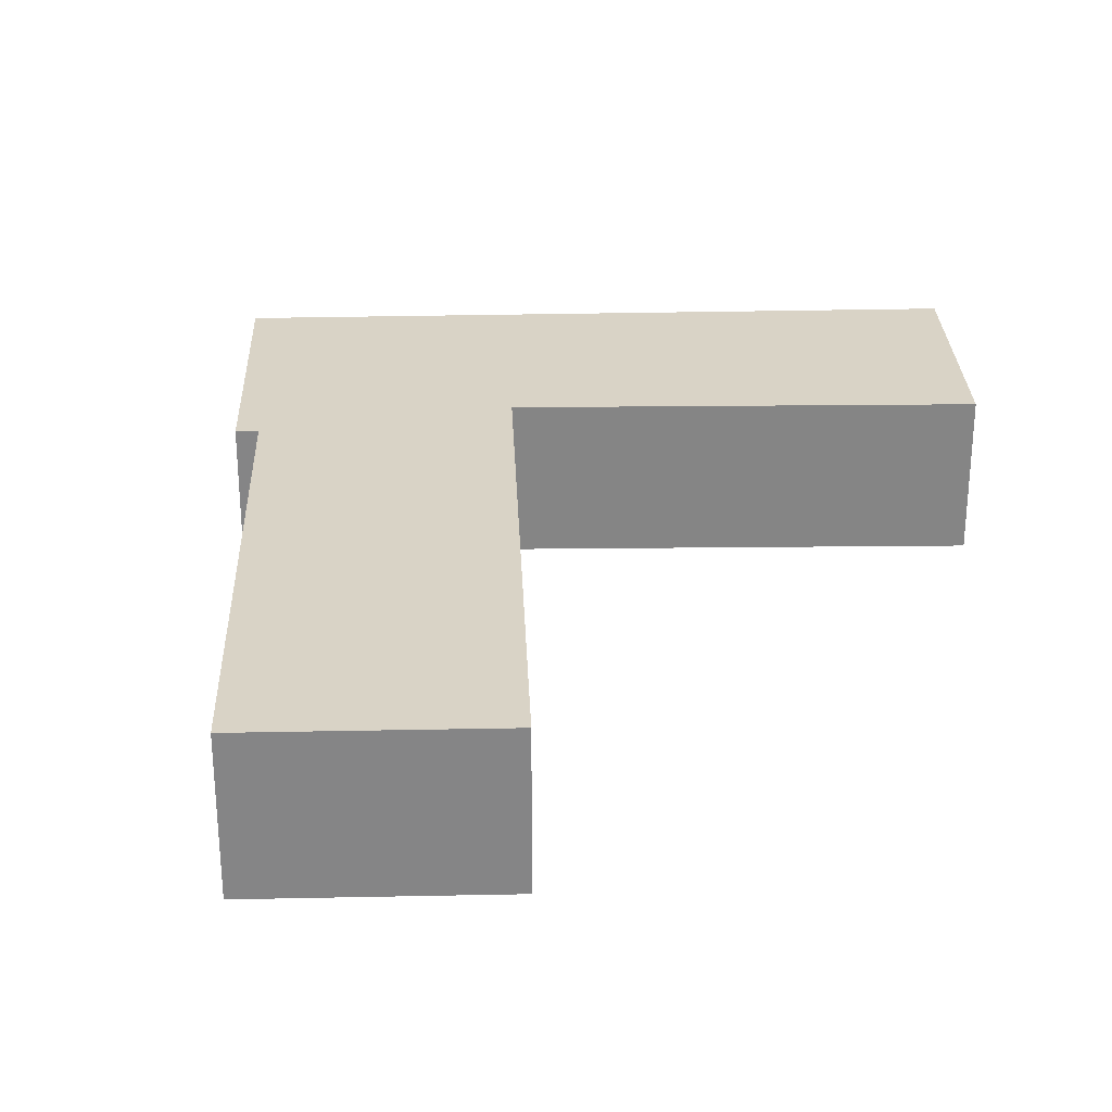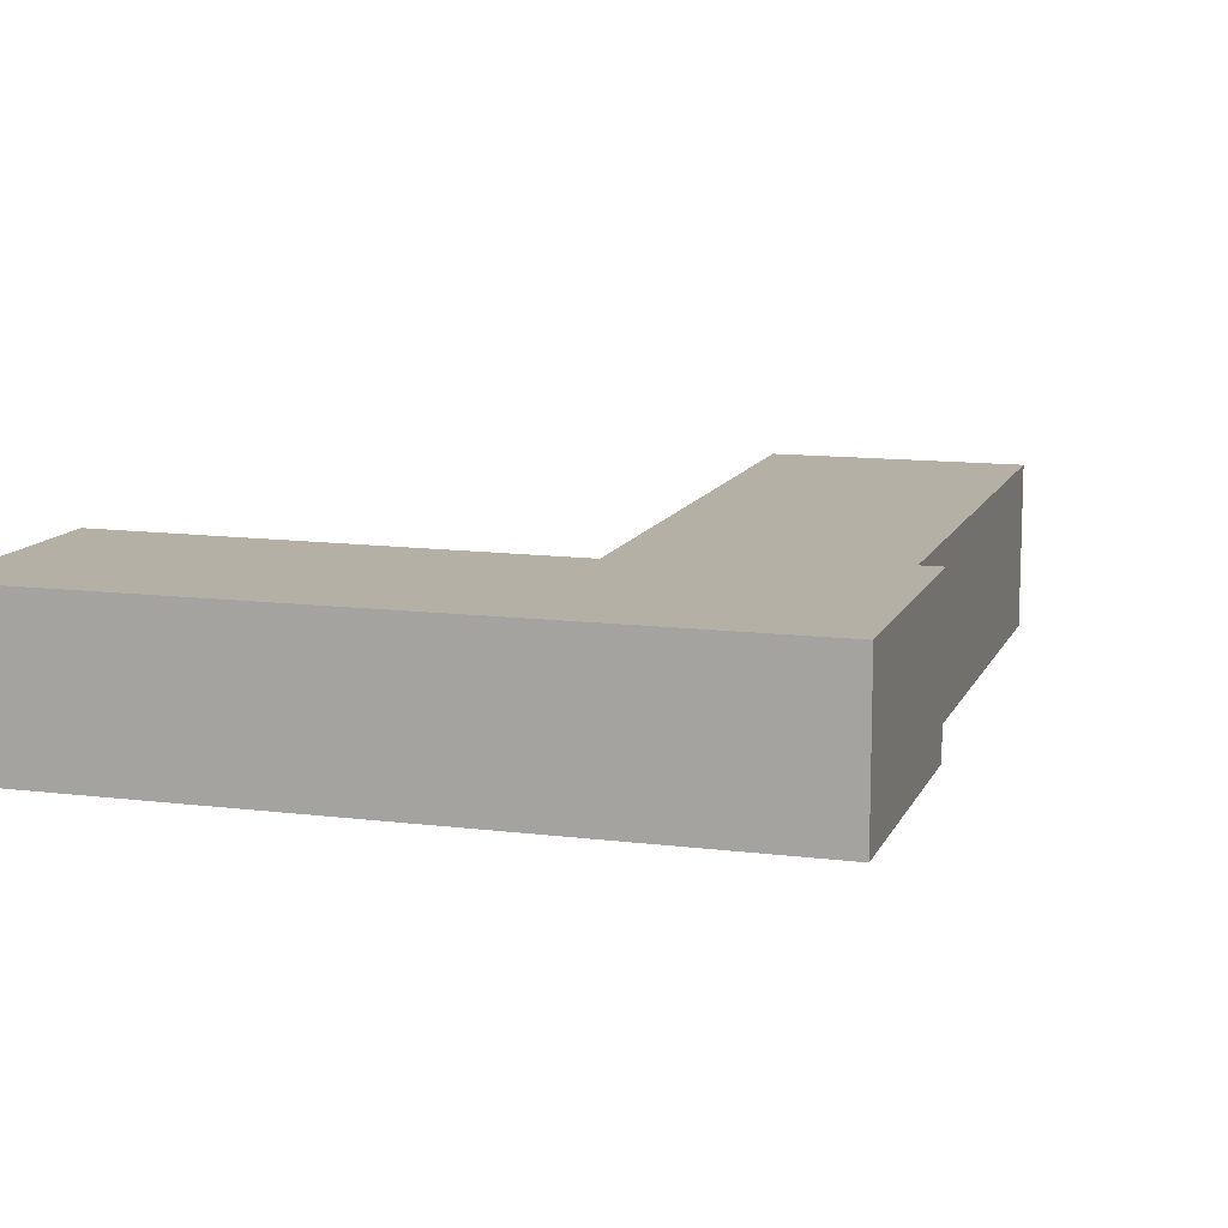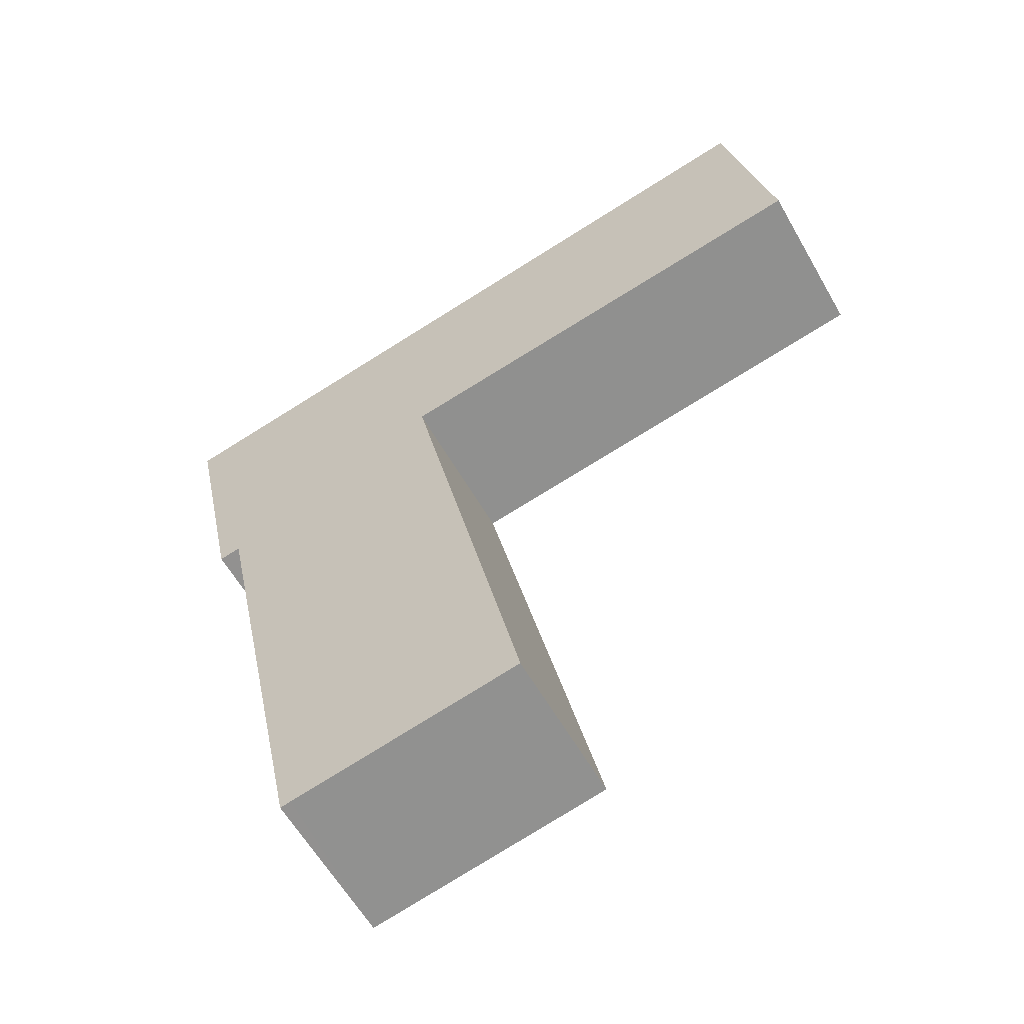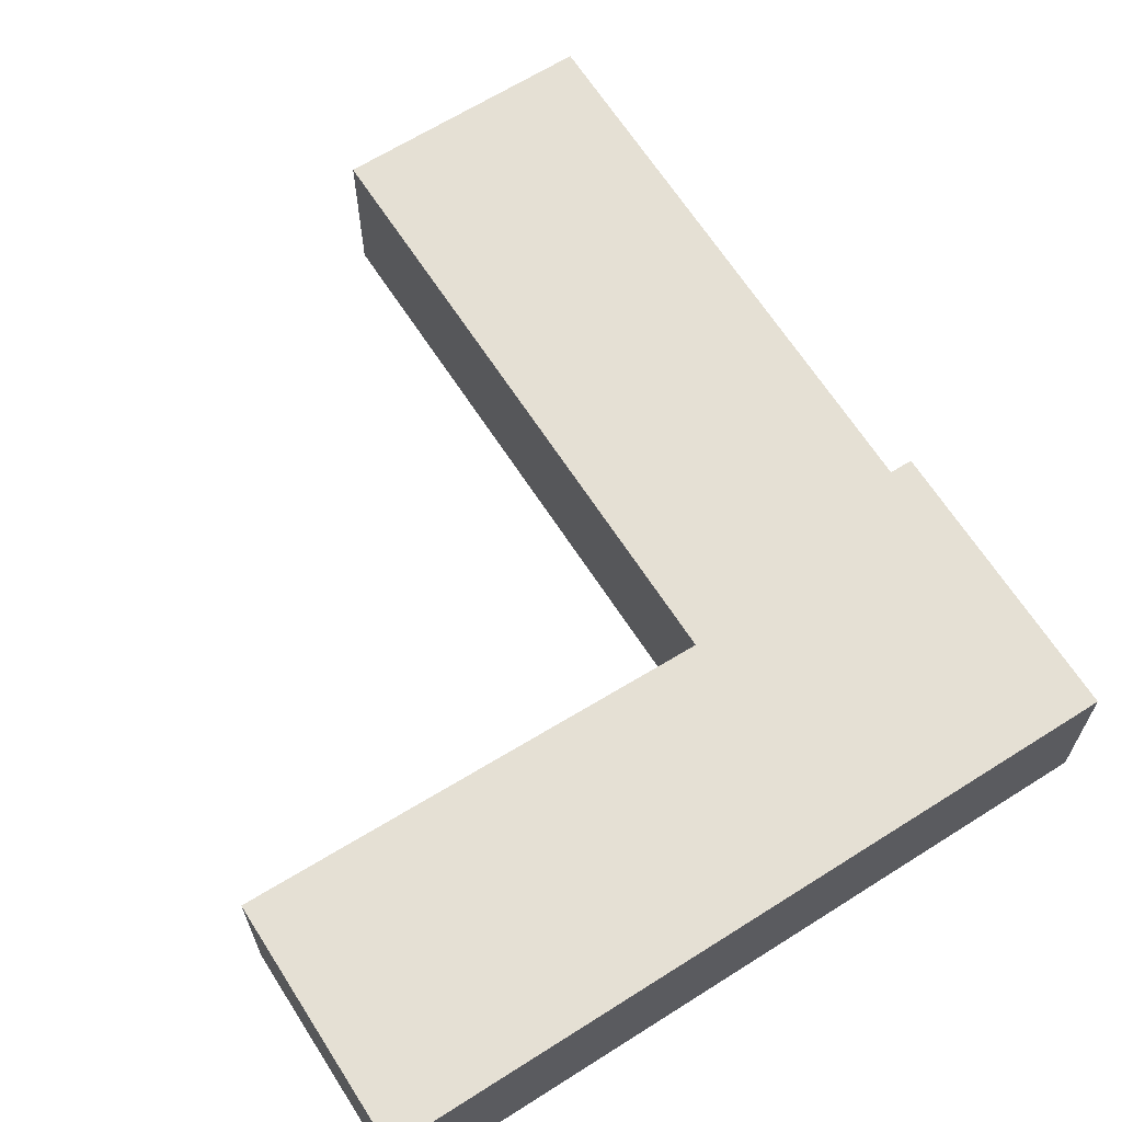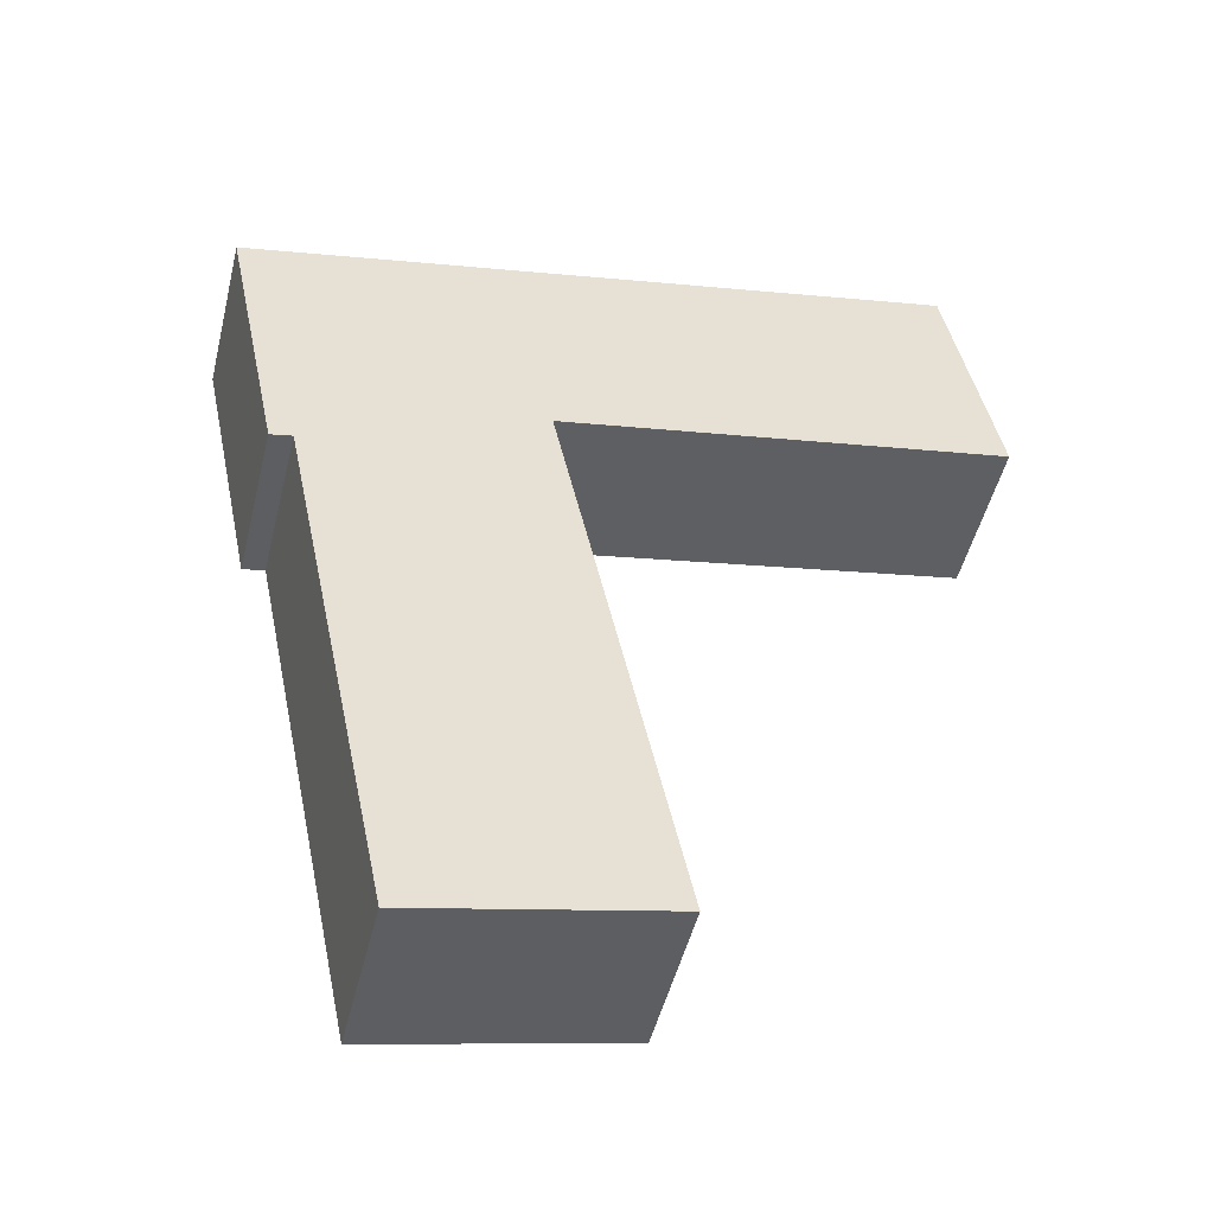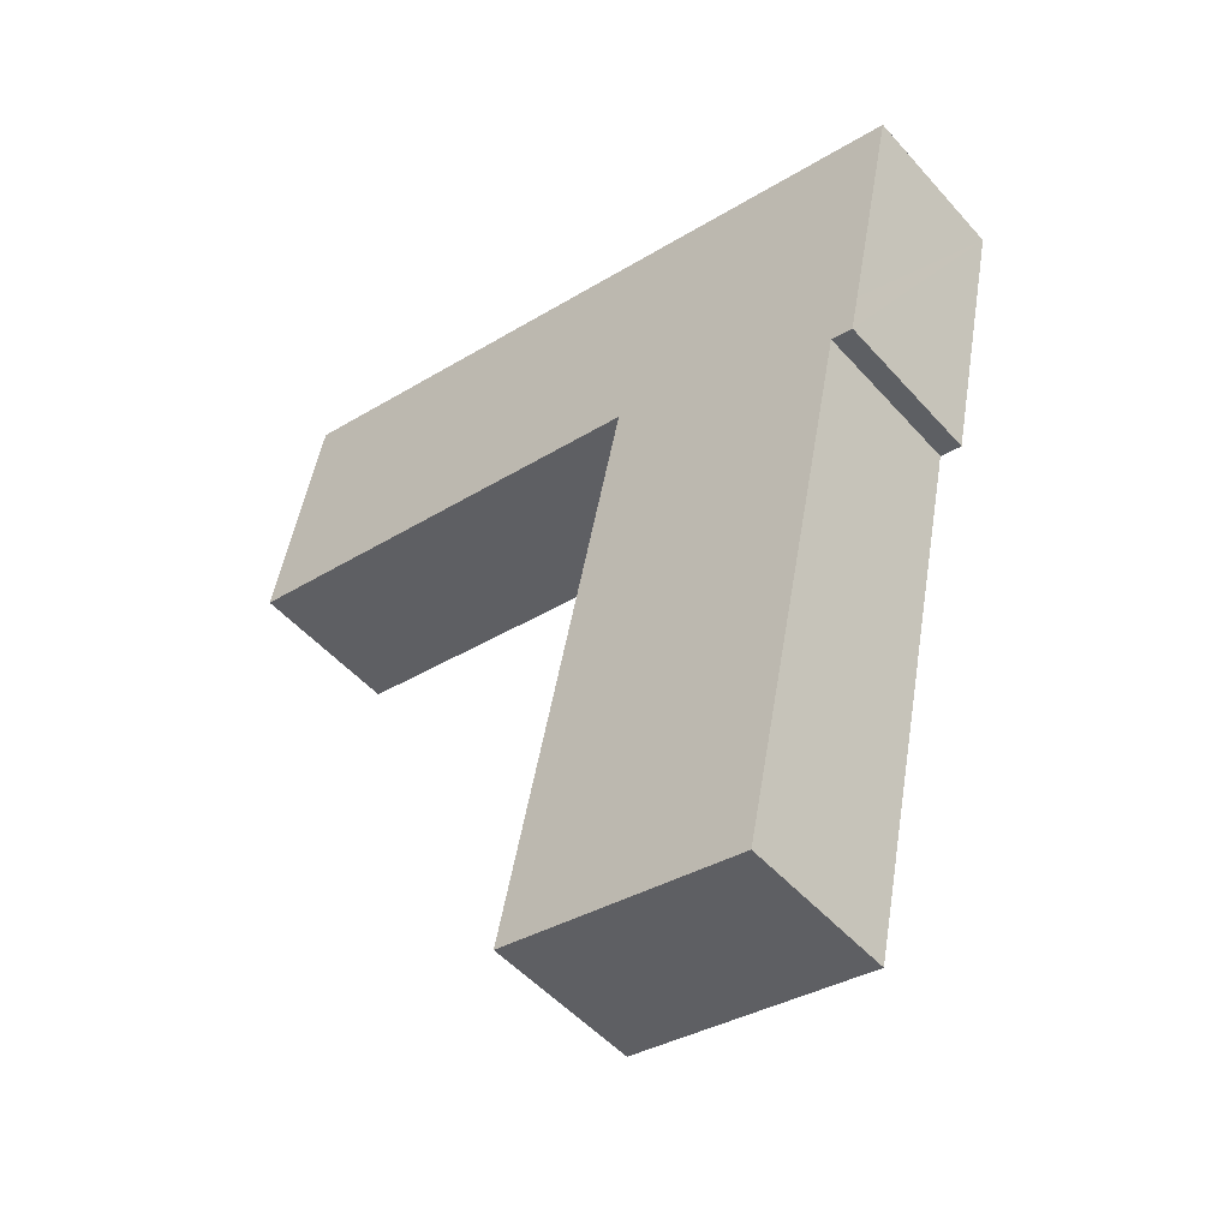
<metadata>
{"format":"obj","ext":"obj","renderer":"f3d","projection":"perspective","resolution":1024,"background":"white","views":[{"elev":28.3,"azim":-170.3,"up":"+Y"},{"elev":11.7,"azim":28.6,"up":"+Y"},{"elev":-59.8,"azim":-150.4,"up":"+Z"},{"elev":65.8,"azim":-20.8,"up":"+Y"},{"elev":-49.1,"azim":166.3,"up":"+Z"},{"elev":-50.1,"azim":39.7,"up":"+Z"}]}
</metadata>
<code>
v  0.016 3.705 0.076
v  3.896 3.705 -0.732
v  0 3.705 2.269e-16
v  1.164 3.705 5.589
v  11.55 3.705 3.426
v  10.43 3.705 -1.96
v  10.54 3.705 -1.982
v  17.8 3.705 2.123
v  15.96 3.705 -4.197
v  13.11 3.705 -16.62
v  13.36 3.705 -16.67
v  16.66 3.705 -3.39
v  16.47 3.705 -4.304
v  10.52 3.705 -2.111
v  7.653 3.705 -15.52
v  16.47 2.635e-16 -4.304
v  15.96 2.57e-16 -4.197
v  13.36 1.021e-15 -16.67
v  7.653 9.503e-16 -15.52
v  13.11 1.018e-15 -16.62
v  10.54 1.214e-16 -1.982
v  10.43 1.2e-16 -1.96
v  3.896 4.482e-17 -0.732
v  0 0 0
v  16.66 2.076e-16 -3.39
v  17.8 -1.3e-16 2.123
v  10.52 1.293e-16 -2.111
v  1.164 -3.422e-16 5.589
v  0.016 -4.654e-18 0.076
v  11.55 -2.098e-16 3.426
g defaultobject
f 1 2 3
f 2 1 4
f 2 4 5
f 2 5 6
f 6 5 7
f 7 5 8
f 7 8 9
f 7 9 10
f 10 9 11
f 9 8 12
f 9 12 13
f 14 10 15
f 10 14 7
f 16 9 13
f 9 16 17
f 18 10 11
f 10 18 15
f 15 18 19
f 19 18 20
f 21 6 7
f 6 21 2
f 2 21 22
f 2 22 23
f 2 23 3
f 3 23 24
f 17 11 9
f 11 17 18
f 12 16 13
f 16 12 8
f 16 8 25
f 25 8 26
f 19 14 15
f 14 19 27
f 14 27 7
f 7 27 21
f 24 1 3
f 1 24 4
f 4 24 28
f 28 24 29
f 28 5 4
f 5 28 30
f 5 30 8
f 8 30 26
f 29 30 28
f 30 29 24
f 30 24 23
f 30 23 22
f 30 22 26
f 26 22 21
f 26 21 27
f 26 27 25
f 25 27 17
f 17 27 19
f 17 19 20
f 17 20 18
f 16 25 17

</code>
